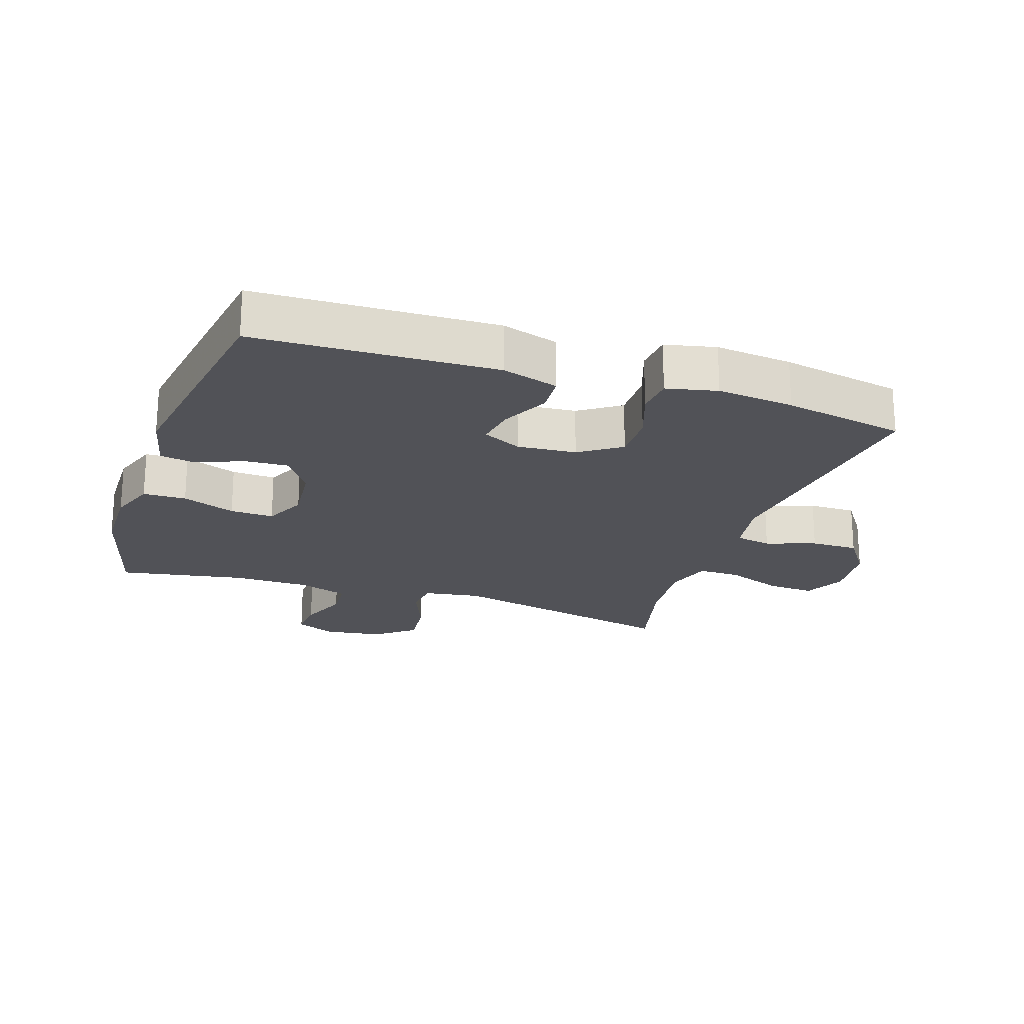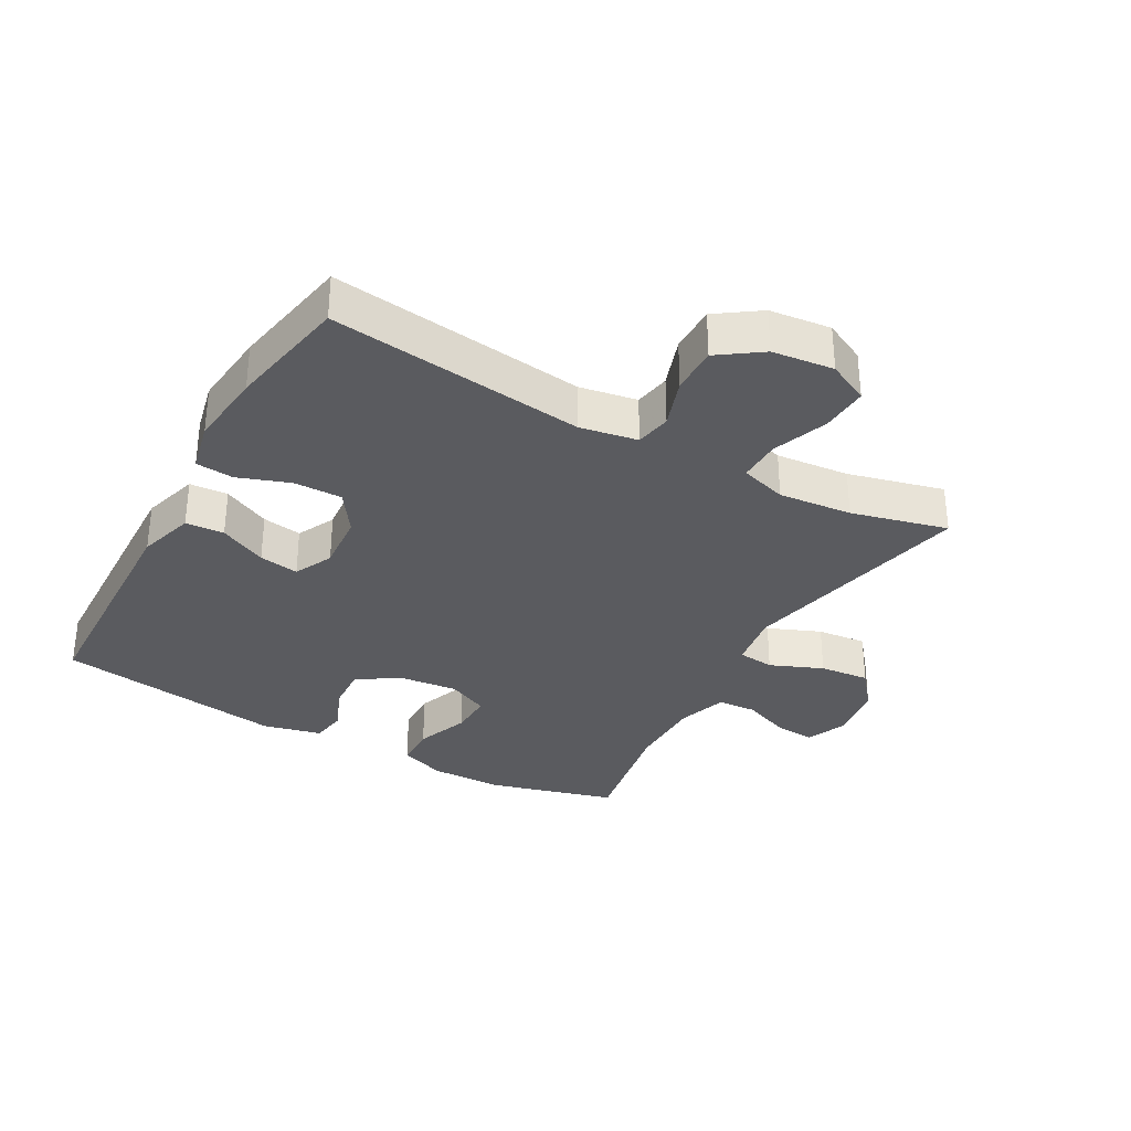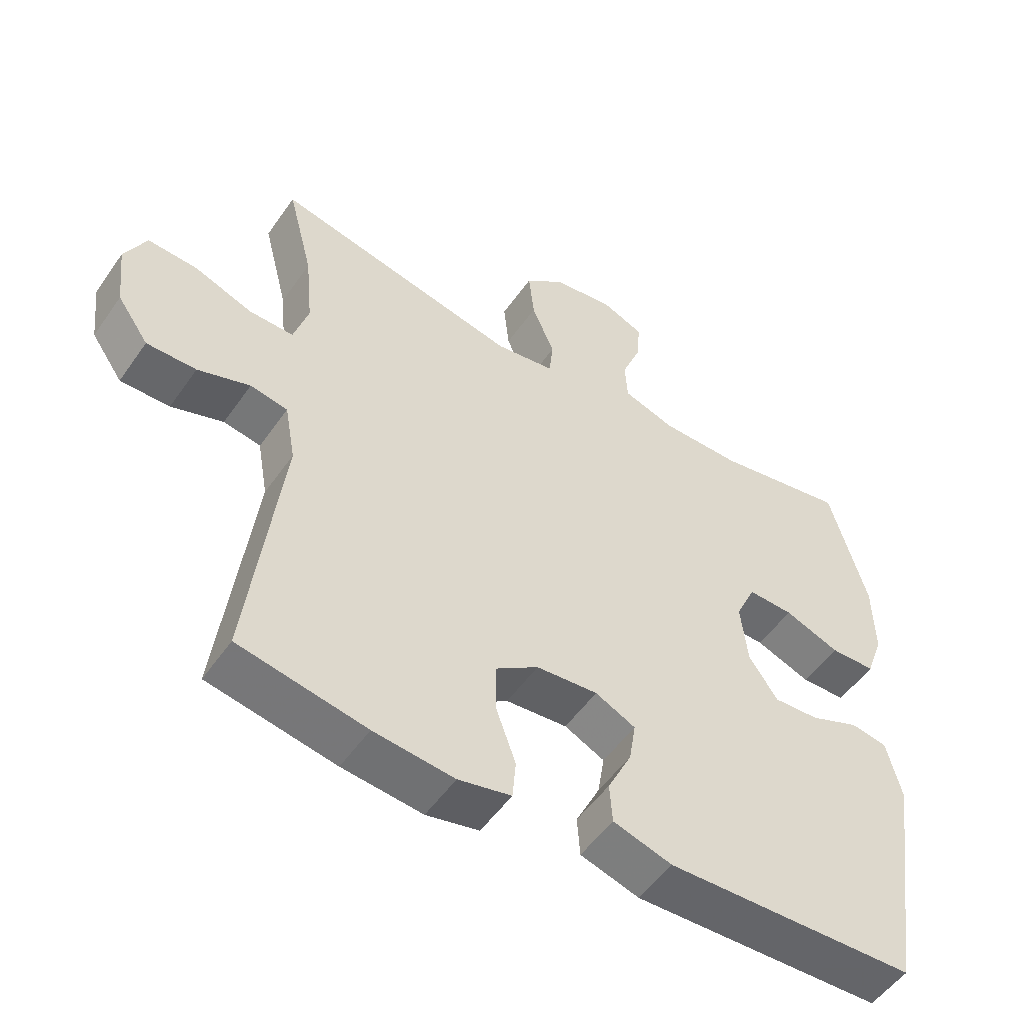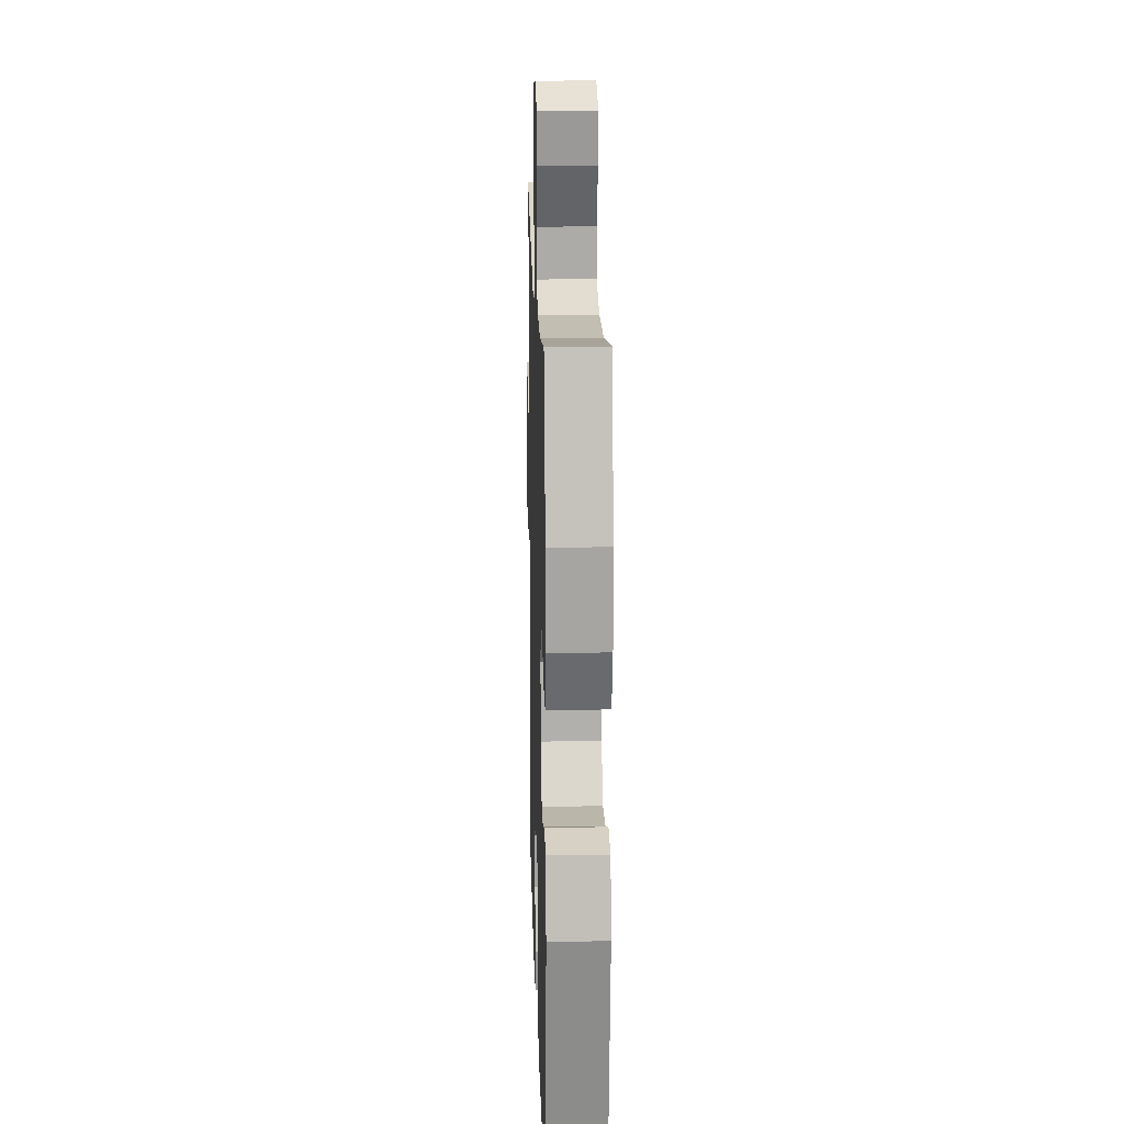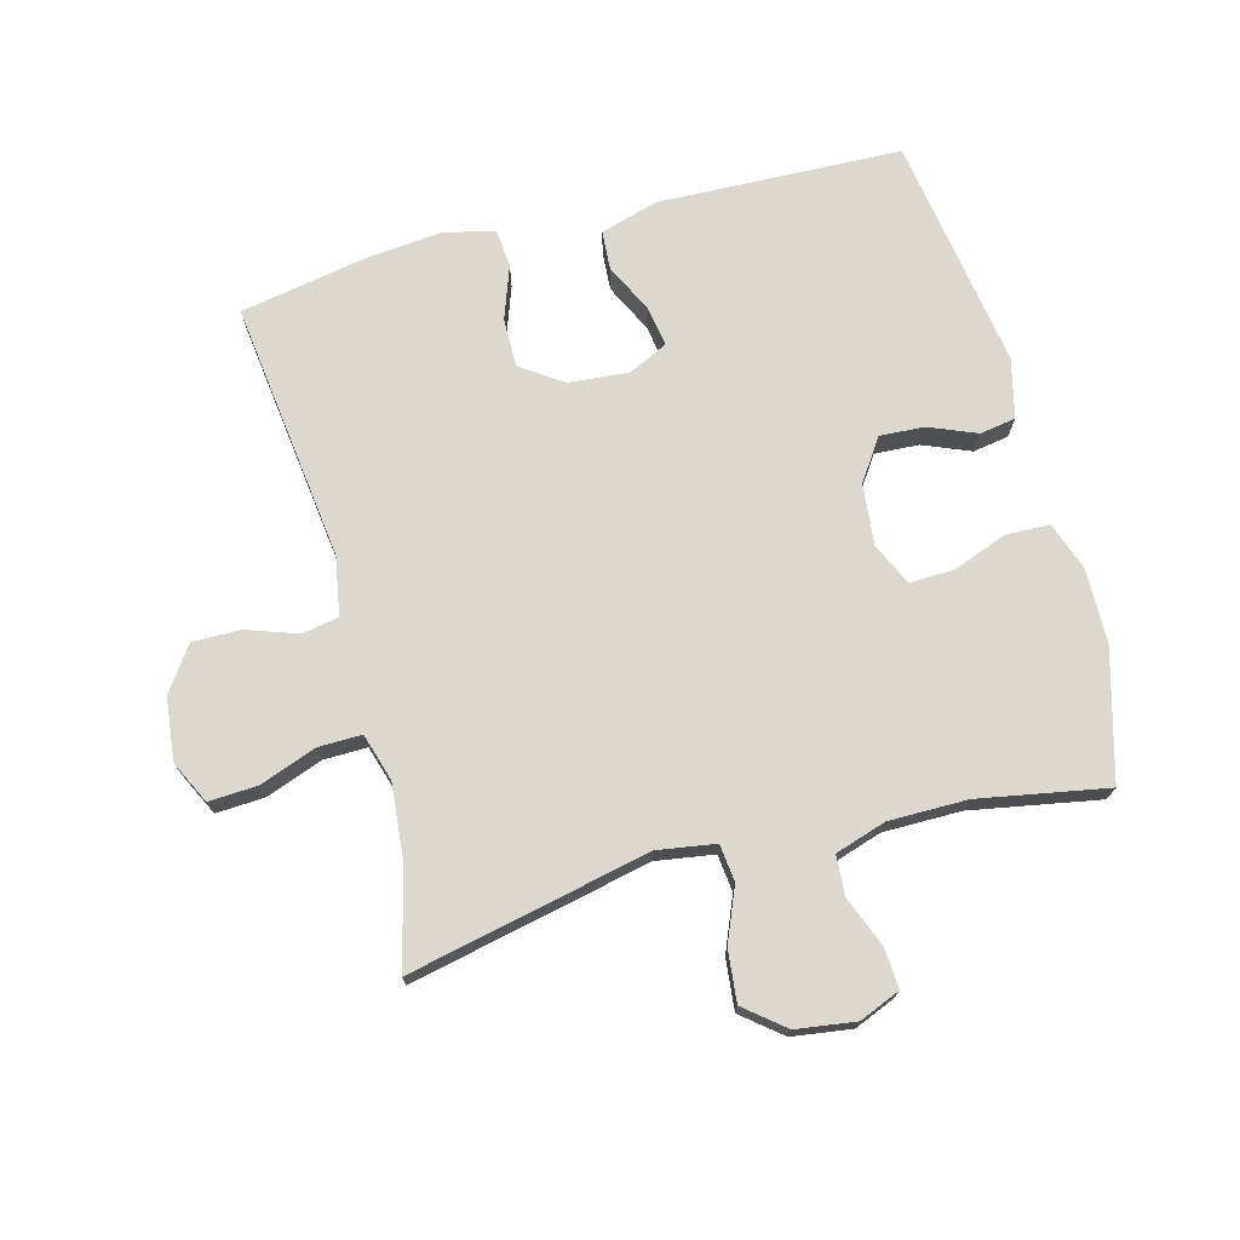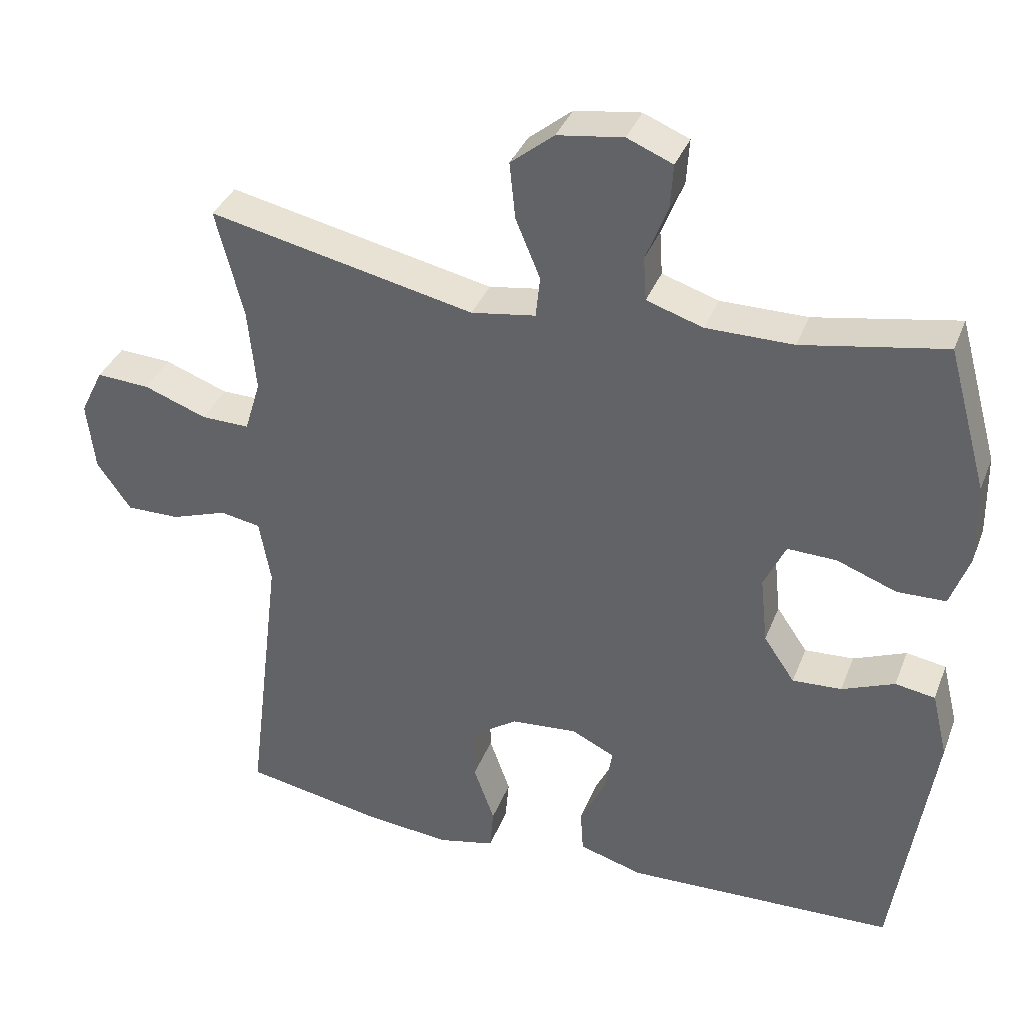
<metadata>
{"format":"obj","ext":"obj","renderer":"f3d","projection":"perspective","resolution":1024,"background":"white","views":[{"elev":-21.5,"azim":161.3,"up":"+Y"},{"elev":-32.8,"azim":-119.3,"up":"+Y"},{"elev":-52.6,"azim":-34.0,"up":"+Z"},{"elev":17.5,"azim":88.4,"up":"+Z"},{"elev":72.6,"azim":-15.0,"up":"+Y"},{"elev":36.2,"azim":19.7,"up":"+Z"}]}
</metadata>
<code>
v 0.5 0.07 0.5
v 0.555 0.07 0.302
v 0.557 0.07 0.188
v 0.531 0.07 0.115
v 0.464 0.07 0.113
v 0.381 0.07 0.144
v 0.313 0.07 0.146
v 0.283 0.07 0.081
v 0.293 0.07 -0.013
v 0.336 0.07 -0.076
v 0.404 0.07 -0.072
v 0.477 0.07 -0.042
v 0.532 0.07 -0.051
v 0.554 0.07 -0.142
v 0.5 0.07 -0.5
v 0.126 0.07 -0.513
v 0.038 0.07 -0.487
v 0.034 0.07 -0.427
v 0.07 0.07 -0.353
v 0.08 0.07 -0.291
v 0.02 0.07 -0.262
v -0.072 0.07 -0.27
v -0.136 0.07 -0.314
v -0.135 0.07 -0.389
v -0.106 0.07 -0.47
v -0.111 0.07 -0.529
v -0.19 0.07 -0.547
v -0.31 0.07 -0.535
v -0.5 0.07 -0.5
v -0.451 0.07 -0.101
v -0.467 0.07 -0.011
v -0.523 0.07 -0.001
v -0.601 0.07 -0.028
v -0.675 0.07 -0.029
v -0.722 0.07 0.038
v -0.733 0.07 0.134
v -0.701 0.07 0.199
v -0.627 0.07 0.195
v -0.54 0.07 0.163
v -0.473 0.07 0.162
v -0.451 0.07 0.235
v -0.462 0.07 0.35
v -0.5 0.07 0.5
v -0.132 0.07 0.421
v -0.043 0.07 0.435
v -0.037 0.07 0.492
v -0.071 0.07 0.574
v -0.079 0.07 0.652
v -0.019 0.07 0.701
v 0.072 0.07 0.714
v 0.135 0.07 0.688
v 0.131 0.07 0.626
v 0.101 0.07 0.55
v 0.105 0.07 0.489
v 0.183 0.07 0.464
v 0.303 0.07 0.464
v 0.5 0 0.5
v 0.555 0 0.302
v 0.557 0 0.188
v 0.531 0 0.115
v 0.464 0 0.113
v 0.381 0 0.144
v 0.313 0 0.146
v 0.283 0 0.081
v 0.293 0 -0.013
v 0.336 0 -0.076
v 0.404 0 -0.072
v 0.477 0 -0.042
v 0.532 0 -0.051
v 0.554 0 -0.142
v 0.5 0 -0.5
v 0.126 0 -0.513
v 0.038 0 -0.487
v 0.034 0 -0.427
v 0.07 0 -0.353
v 0.08 0 -0.291
v 0.02 0 -0.262
v -0.072 0 -0.27
v -0.136 0 -0.314
v -0.135 0 -0.389
v -0.106 0 -0.47
v -0.111 0 -0.529
v -0.19 0 -0.547
v -0.31 0 -0.535
v -0.5 0 -0.5
v -0.451 0 -0.101
v -0.467 0 -0.011
v -0.523 0 -0.001
v -0.601 0 -0.028
v -0.675 0 -0.029
v -0.722 0 0.038
v -0.733 0 0.134
v -0.701 0 0.199
v -0.627 0 0.195
v -0.54 0 0.163
v -0.473 0 0.162
v -0.451 0 0.235
v -0.462 0 0.35
v -0.5 0 0.5
v -0.132 0 0.421
v -0.043 0 0.435
v -0.037 0 0.492
v -0.071 0 0.574
v -0.079 0 0.652
v -0.019 0 0.701
v 0.072 0 0.714
v 0.135 0 0.688
v 0.131 0 0.626
v 0.101 0 0.55
v 0.105 0 0.489
v 0.183 0 0.464
v 0.303 0 0.464
f 51 52 53
f 50 51 53
f 49 50 53
f 48 49 53
f 47 48 53
f 46 47 53
f 45 46 53 54
f 42 43 44
f 41 42 44 45
f 45 54 55
f 41 45 55
f 40 41 55
f 37 38 39
f 36 37 39
f 35 36 39
f 34 35 39
f 33 34 39
f 32 33 39
f 31 32 39 40
f 28 29 30
f 27 28 30
f 26 27 30
f 25 26 30
f 24 25 30
f 30 31 40
f 24 30 40
f 23 24 40
f 17 18 19
f 16 17 19
f 15 16 19
f 14 15 19
f 13 14 19
f 12 13 19
f 11 12 19
f 10 11 19 20
f 9 10 20 21
f 4 5 6
f 3 4 6
f 2 3 6
f 1 2 6
f 56 1 6
f 56 6 7
f 56 7 8
f 55 56 8
f 40 55 8
f 23 40 8
f 22 23 8
f 8 9 21 22
f 109 108 107
f 109 107 106
f 109 106 105
f 109 105 104
f 109 104 103
f 109 103 102
f 110 109 102 101
f 100 99 98
f 101 100 98 97
f 111 110 101
f 111 101 97
f 111 97 96
f 95 94 93
f 95 93 92
f 95 92 91
f 95 91 90
f 95 90 89
f 95 89 88
f 96 95 88 87
f 86 85 84
f 86 84 83
f 86 83 82
f 86 82 81
f 86 81 80
f 96 87 86
f 96 86 80
f 96 80 79
f 75 74 73
f 75 73 72
f 75 72 71
f 75 71 70
f 75 70 69
f 75 69 68
f 75 68 67
f 76 75 67 66
f 77 76 66 65
f 62 61 60
f 62 60 59
f 62 59 58
f 62 58 57
f 62 57 112
f 63 62 112
f 64 63 112
f 64 112 111
f 64 111 96
f 64 96 79
f 64 79 78
f 78 77 65 64
f 1 57 58 2
f 2 58 59 3
f 3 59 60 4
f 4 60 61 5
f 5 61 62 6
f 6 62 63 7
f 7 63 64 8
f 8 64 65 9
f 9 65 66 10
f 10 66 67 11
f 11 67 68 12
f 12 68 69 13
f 13 69 70 14
f 14 70 71 15
f 15 71 72 16
f 16 72 73 17
f 17 73 74 18
f 18 74 75 19
f 19 75 76 20
f 20 76 77 21
f 21 77 78 22
f 22 78 79 23
f 23 79 80 24
f 24 80 81 25
f 25 81 82 26
f 26 82 83 27
f 27 83 84 28
f 28 84 85 29
f 29 85 86 30
f 30 86 87 31
f 31 87 88 32
f 32 88 89 33
f 33 89 90 34
f 34 90 91 35
f 35 91 92 36
f 36 92 93 37
f 37 93 94 38
f 38 94 95 39
f 39 95 96 40
f 40 96 97 41
f 41 97 98 42
f 42 98 99 43
f 43 99 100 44
f 44 100 101 45
f 45 101 102 46
f 46 102 103 47
f 47 103 104 48
f 48 104 105 49
f 49 105 106 50
f 50 106 107 51
f 51 107 108 52
f 52 108 109 53
f 53 109 110 54
f 54 110 111 55
f 55 111 112 56
f 56 112 57 1

</code>
